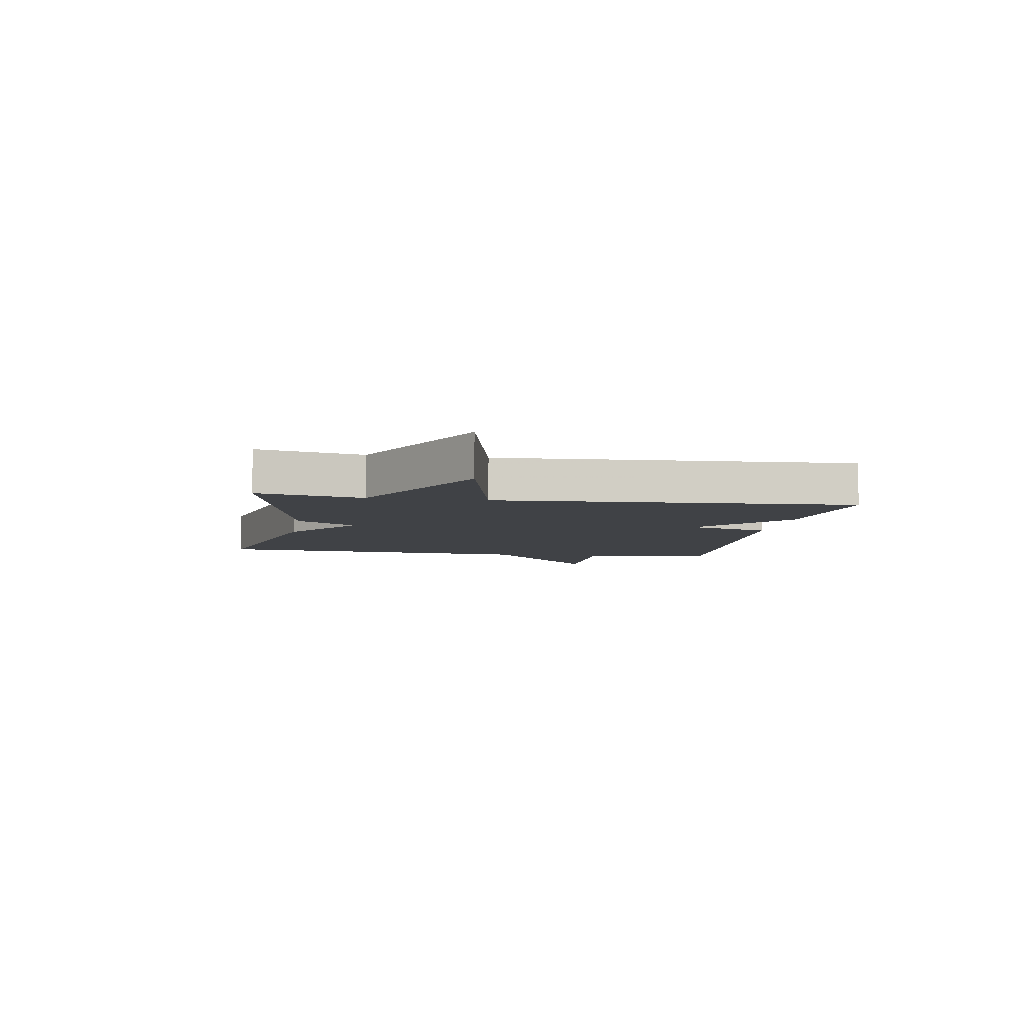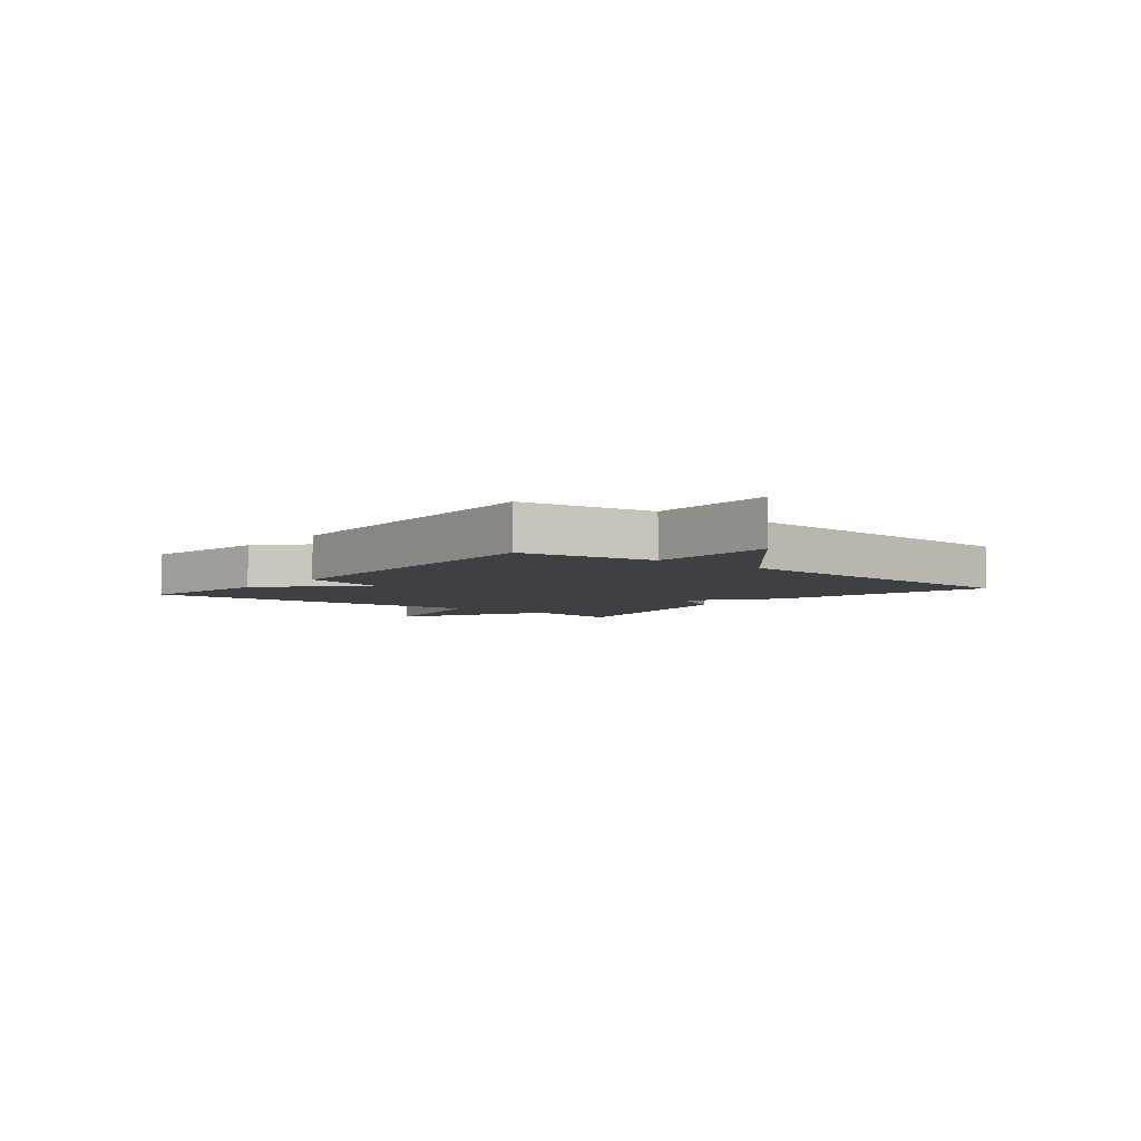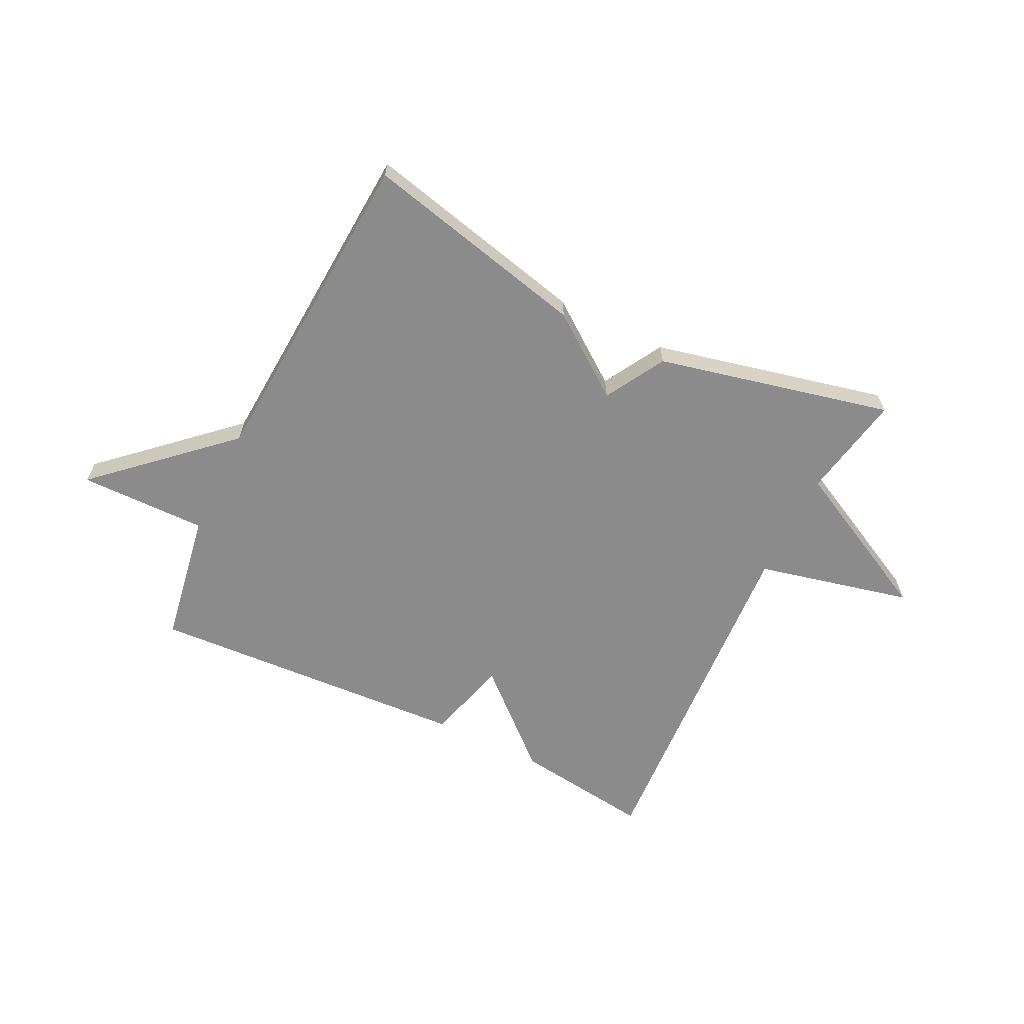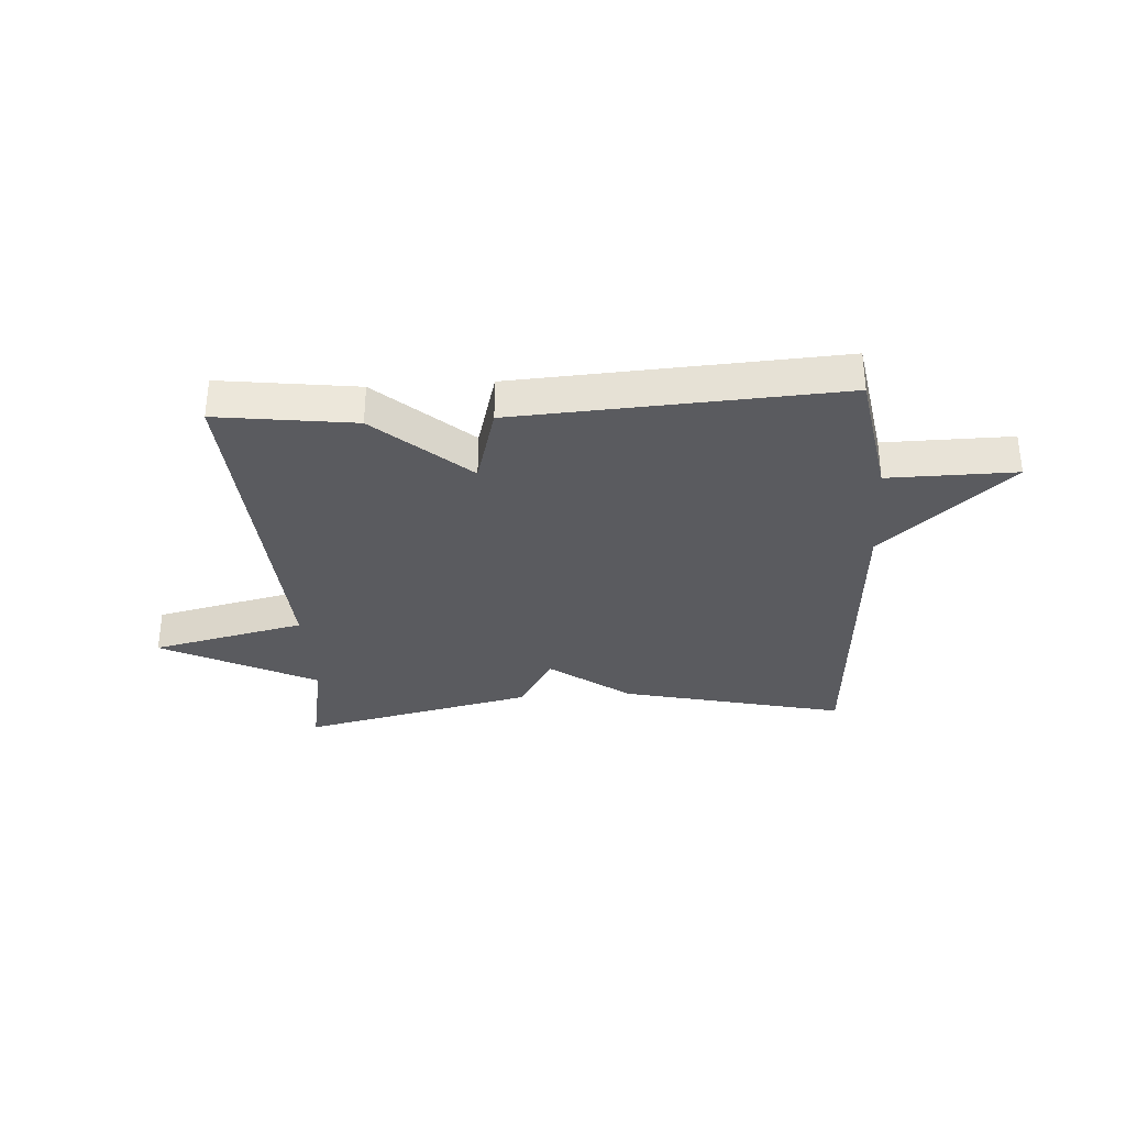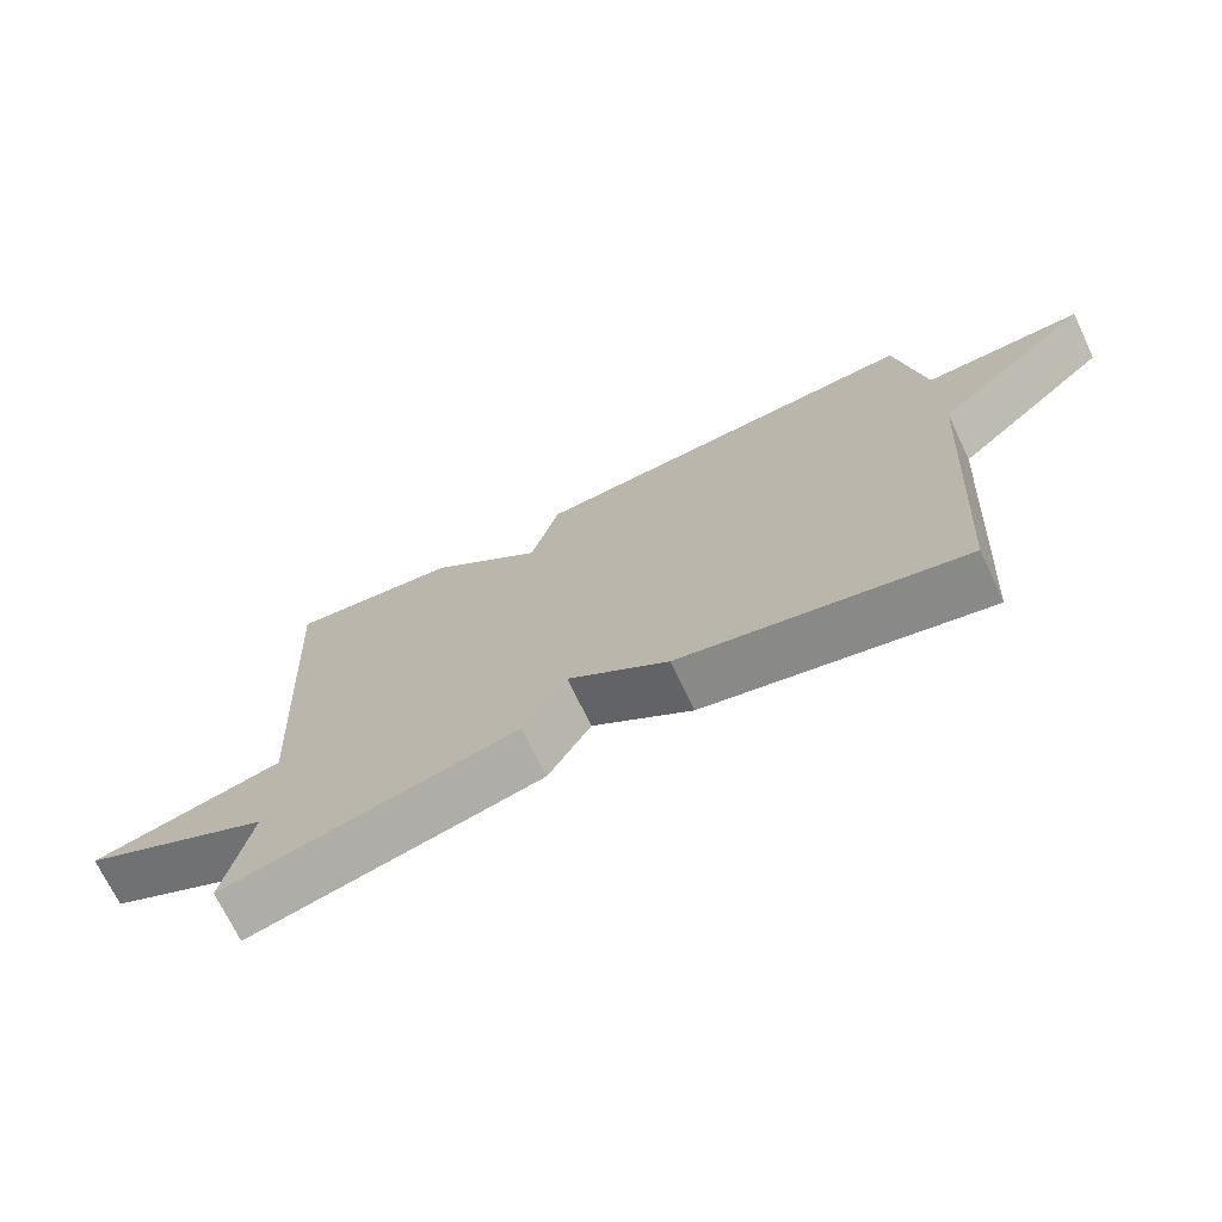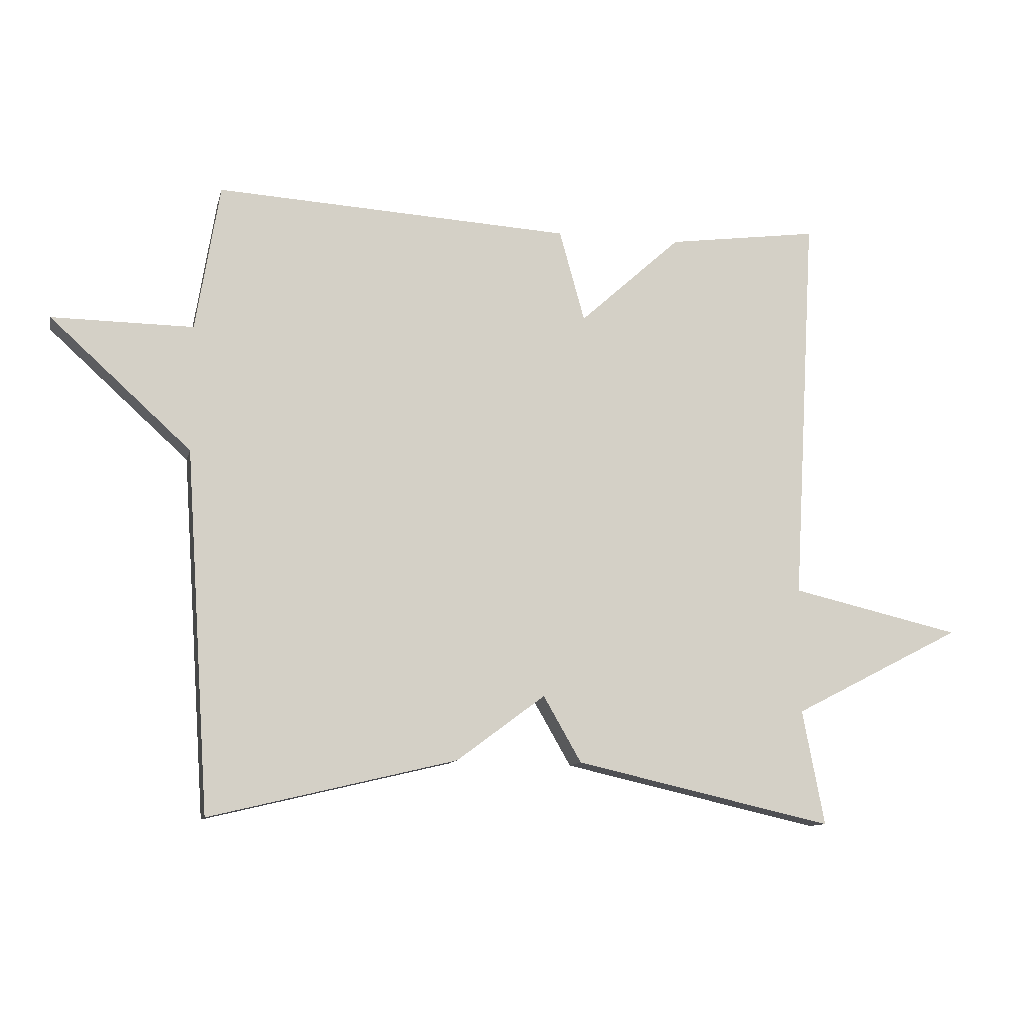
<metadata>
{"format":"obj","ext":"obj","renderer":"f3d","projection":"perspective","resolution":1024,"background":"white","views":[{"elev":-6.3,"azim":-99.4,"up":"+Y"},{"elev":-4.9,"azim":50.7,"up":"+Y"},{"elev":-63.8,"azim":154.0,"up":"+Y"},{"elev":-32.8,"azim":3.8,"up":"+Y"},{"elev":-71.4,"azim":25.6,"up":"+Z"},{"elev":-10.9,"azim":167.1,"up":"+Z"}]}
</metadata>
<code>
v 0.5 0.07 0.5
v 0.538 0.07 0.269
v 0.76 0.07 0.271
v 0.538 0.07 0.069
v 0.5 0.07 -0.5
v 0.109 0.07 -0.407
v -0.031 0.07 -0.303
v -0.091 0.07 -0.407
v -0.5 0.07 -0.5
v -0.465 0.07 -0.318
v -0.734 0.07 -0.18
v -0.465 0.07 -0.118
v -0.5 0.07 0.5
v -0.261 0.07 0.468
v -0.101 0.07 0.324
v -0.061 0.07 0.468
v 0.5 0 0.5
v 0.538 0 0.269
v 0.76 0 0.271
v 0.538 0 0.069
v 0.5 0 -0.5
v 0.109 0 -0.407
v -0.031 0 -0.303
v -0.091 0 -0.407
v -0.5 0 -0.5
v -0.465 0 -0.318
v -0.734 0 -0.18
v -0.465 0 -0.118
v -0.5 0 0.5
v -0.261 0 0.468
v -0.101 0 0.324
v -0.061 0 0.468
f 15 16 1 2
f 12 13 14 15
f 12 15 2
f 10 11 12
f 2 3 4
f 12 2 4
f 10 12 4
f 7 8 9 10
f 7 10 4
f 4 5 6 7
f 18 17 32 31
f 31 30 29 28
f 18 31 28
f 28 27 26
f 20 19 18
f 20 18 28
f 20 28 26
f 26 25 24 23
f 20 26 23
f 23 22 21 20
f 1 17 18 2
f 2 18 19 3
f 3 19 20 4
f 4 20 21 5
f 5 21 22 6
f 6 22 23 7
f 7 23 24 8
f 8 24 25 9
f 9 25 26 10
f 10 26 27 11
f 11 27 28 12
f 12 28 29 13
f 13 29 30 14
f 14 30 31 15
f 15 31 32 16
f 16 32 17 1

</code>
